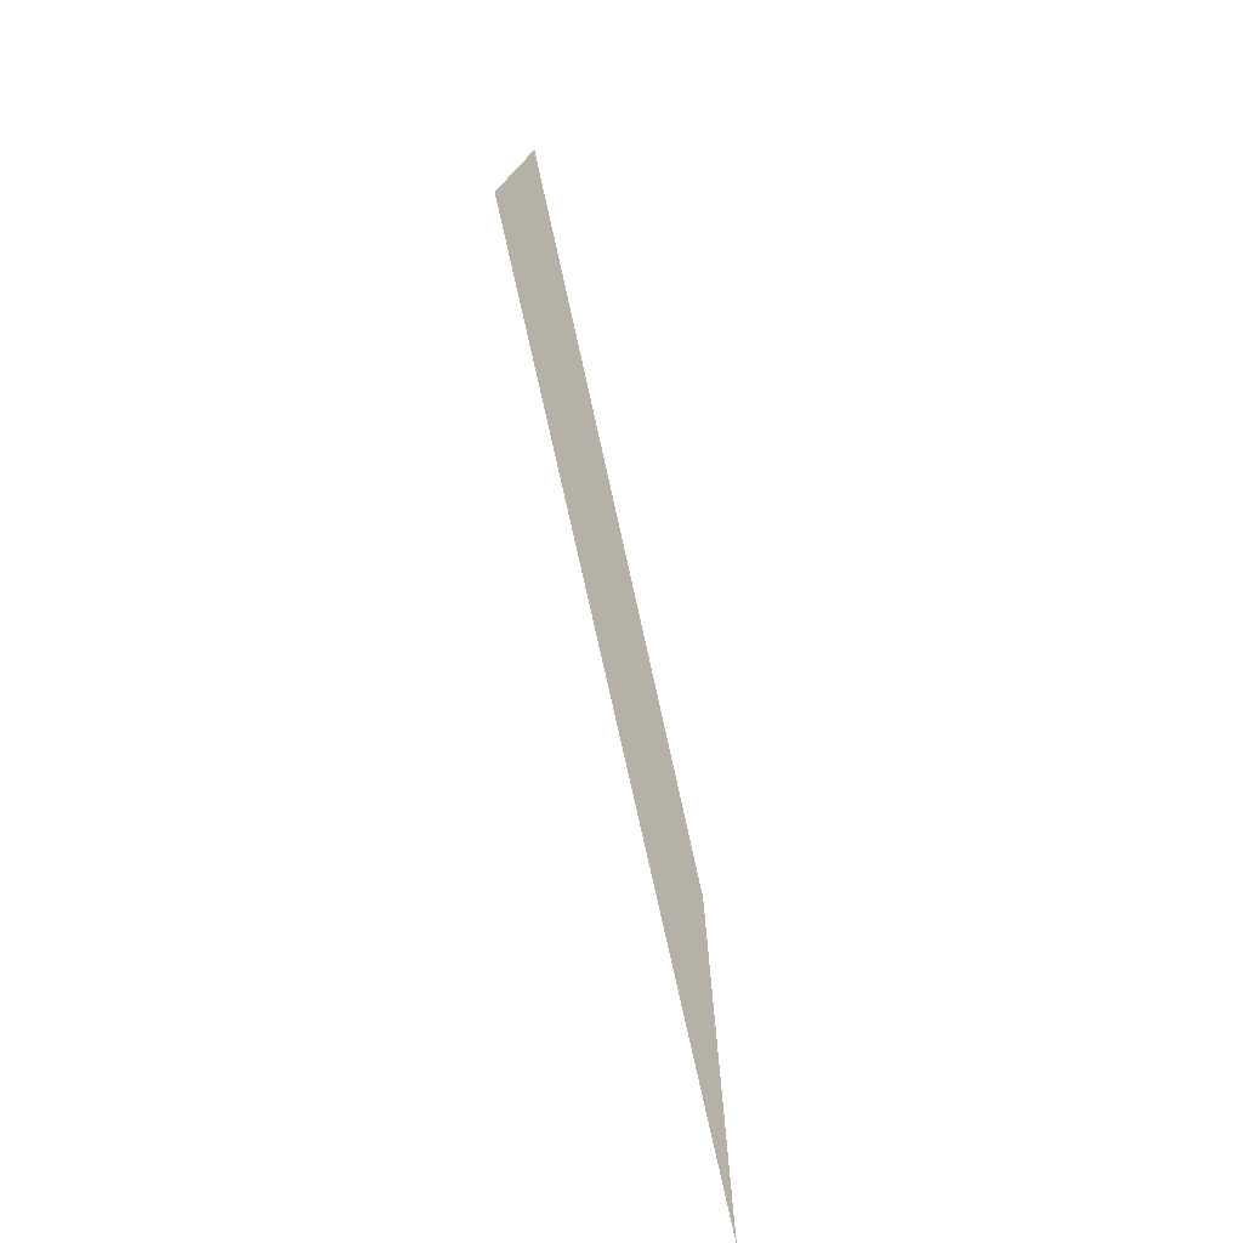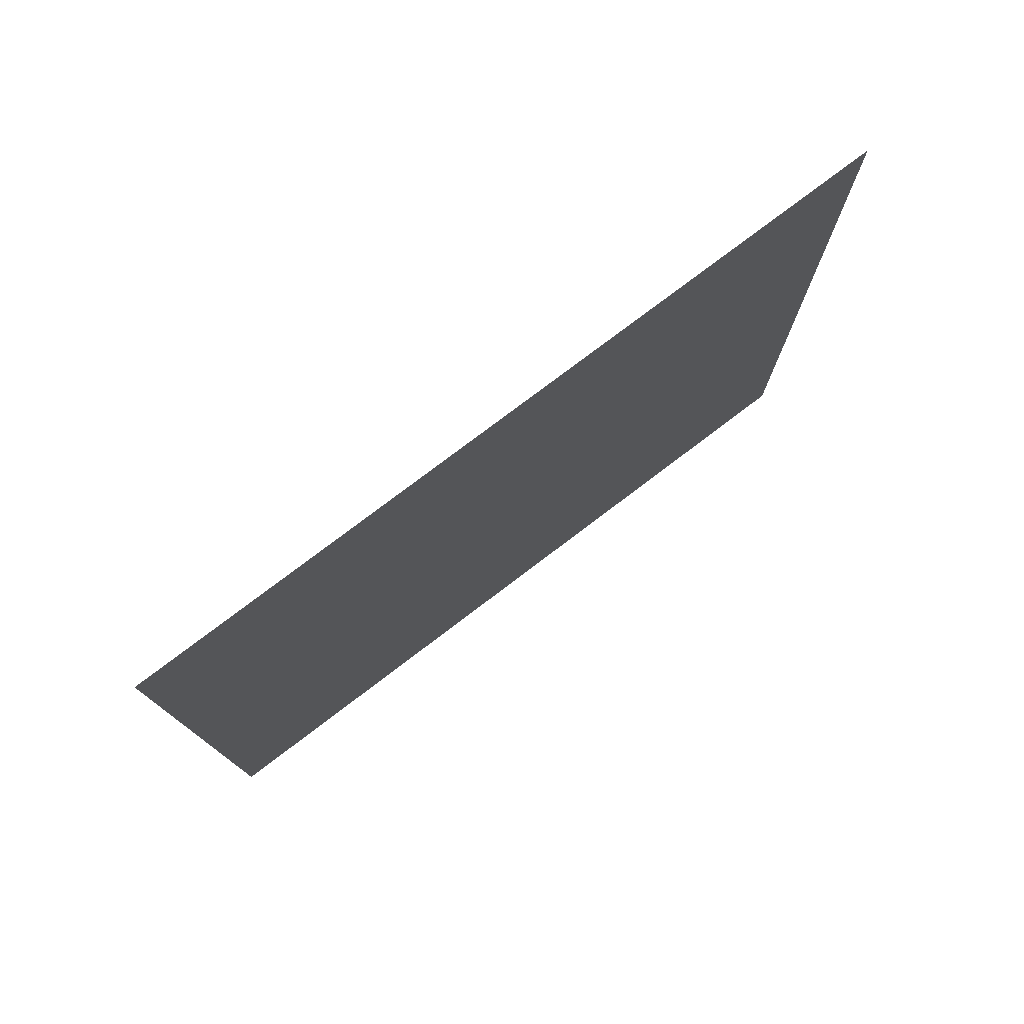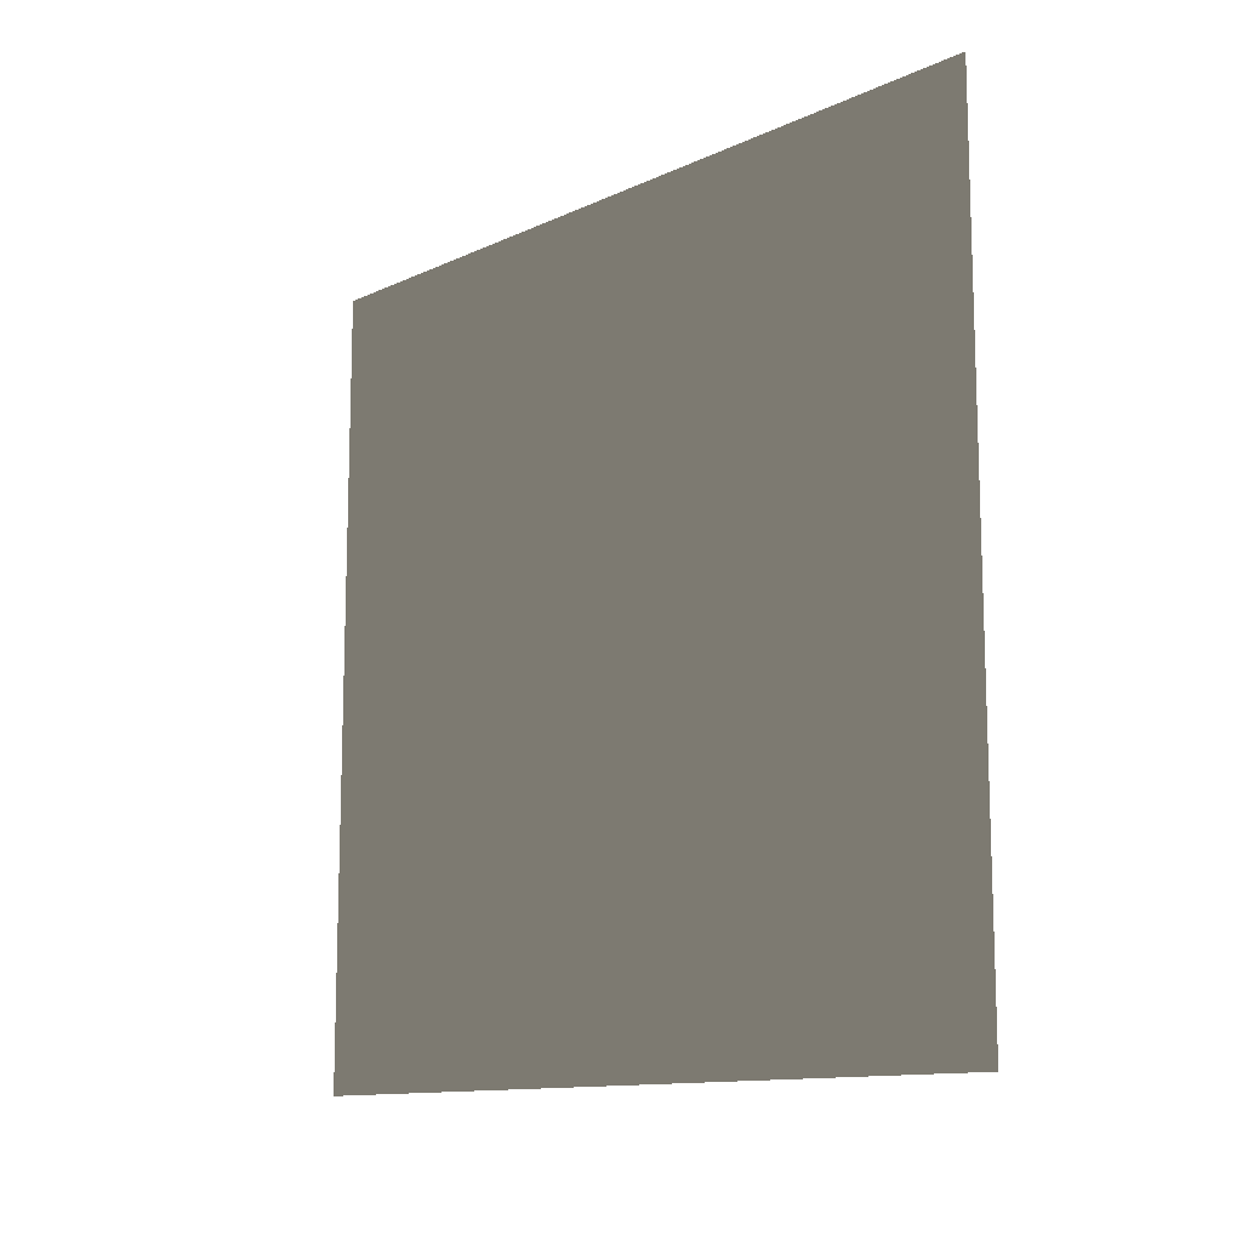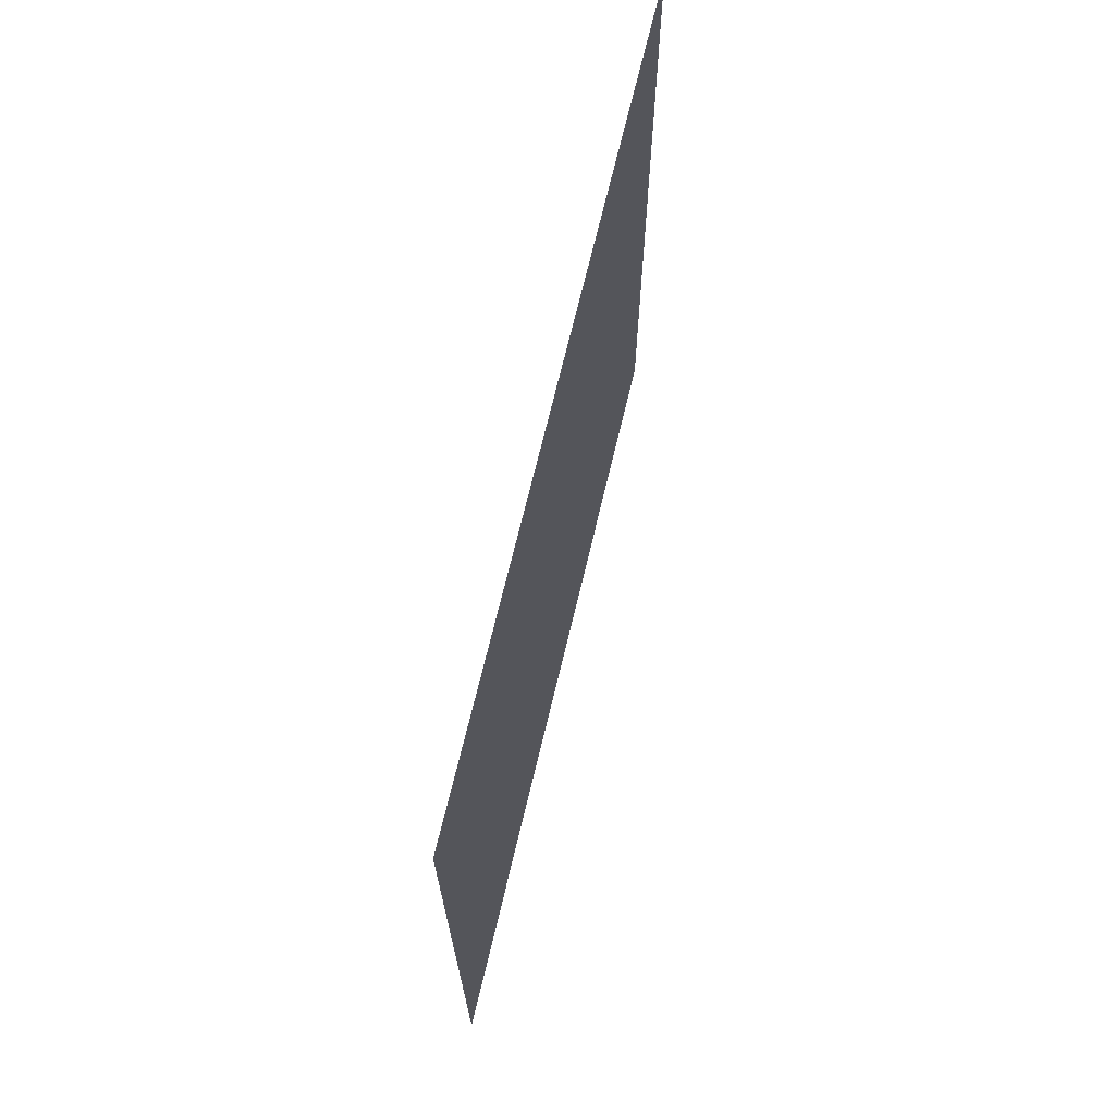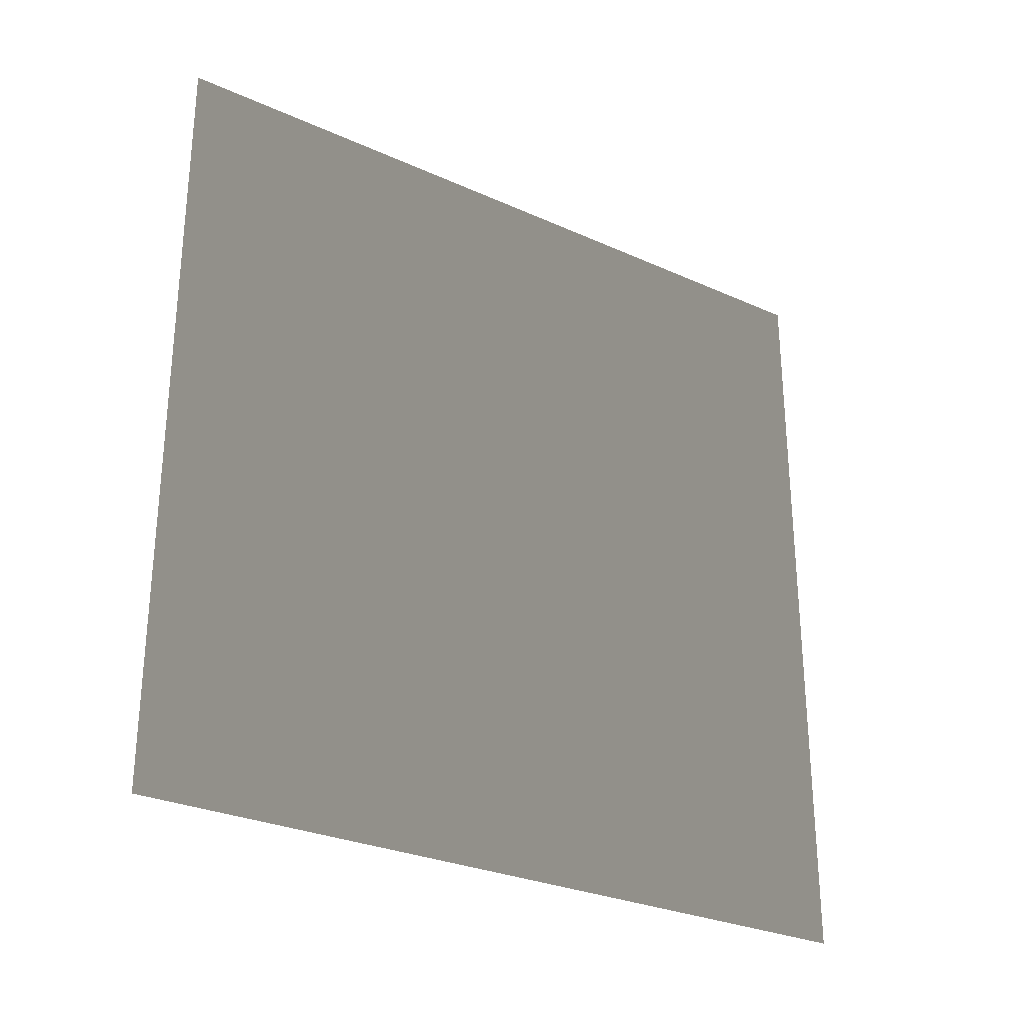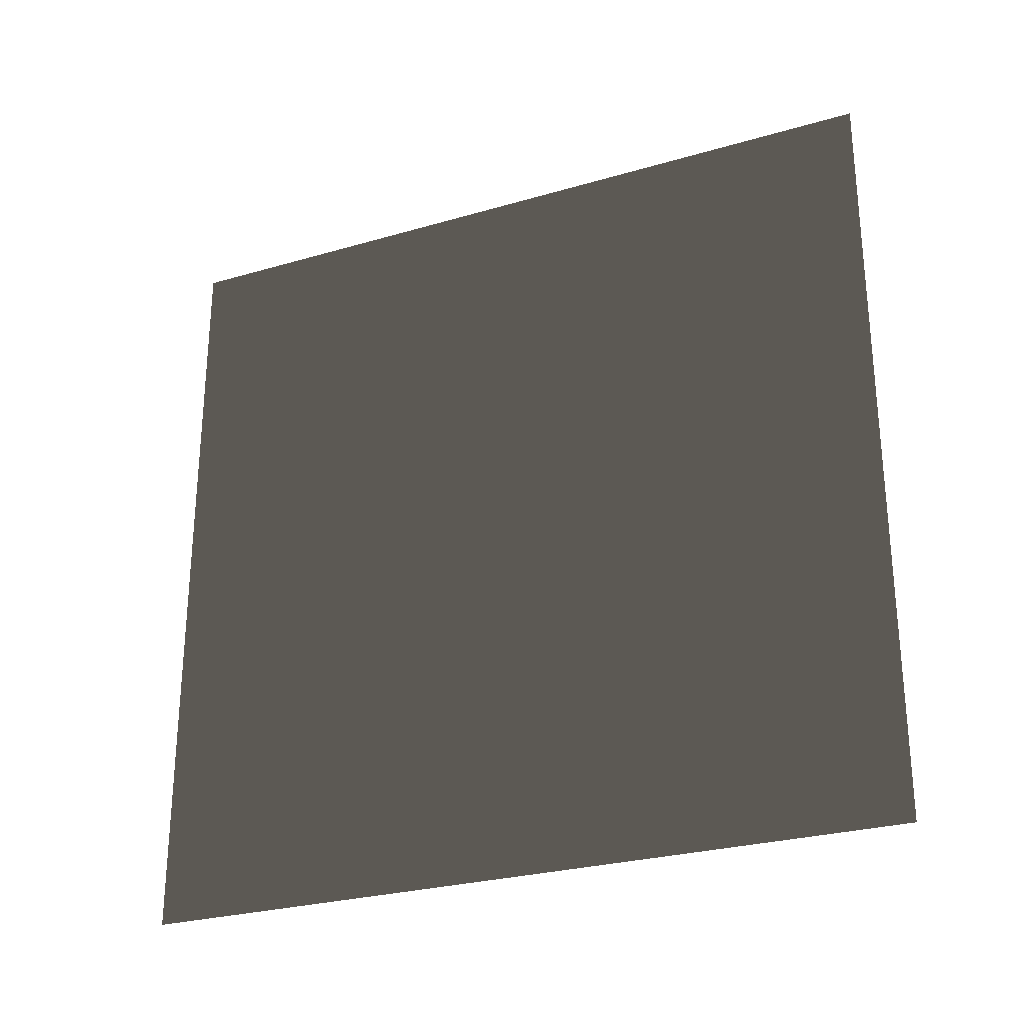
<metadata>
{"format":"obj","ext":"obj","renderer":"f3d","projection":"perspective","resolution":1024,"background":"white","views":[{"elev":-77.3,"azim":-167.5,"up":"+Y"},{"elev":77.3,"azim":-127.2,"up":"+Y"},{"elev":-12.5,"azim":136.7,"up":"+Z"},{"elev":69.5,"azim":13.4,"up":"+Y"},{"elev":-28.4,"azim":55.9,"up":"+Y"},{"elev":-27.4,"azim":114.2,"up":"+Z"}]}
</metadata>
<code>
v -1.037e-07 3 -6.577e-07
v -3.211e-07 -2.571e-07 3
v -3.211e-07 3 3
v -1.037e-07 -2.545e-08 -5.266e-07
g wall08_19104_401
f 1 3 2
f 2 4 1

</code>
